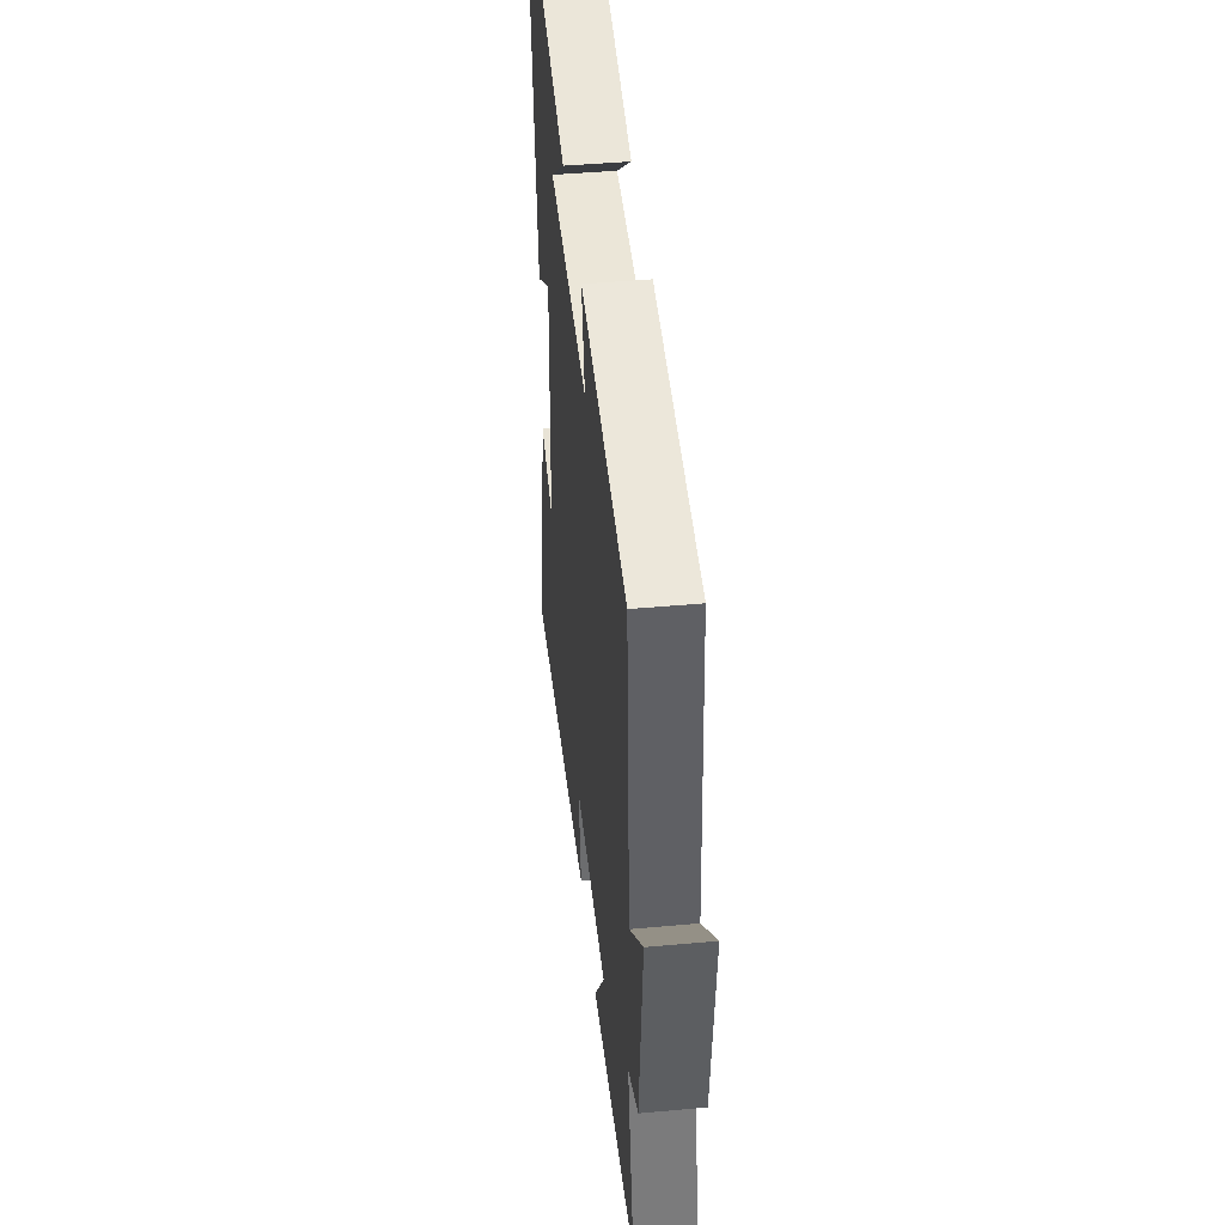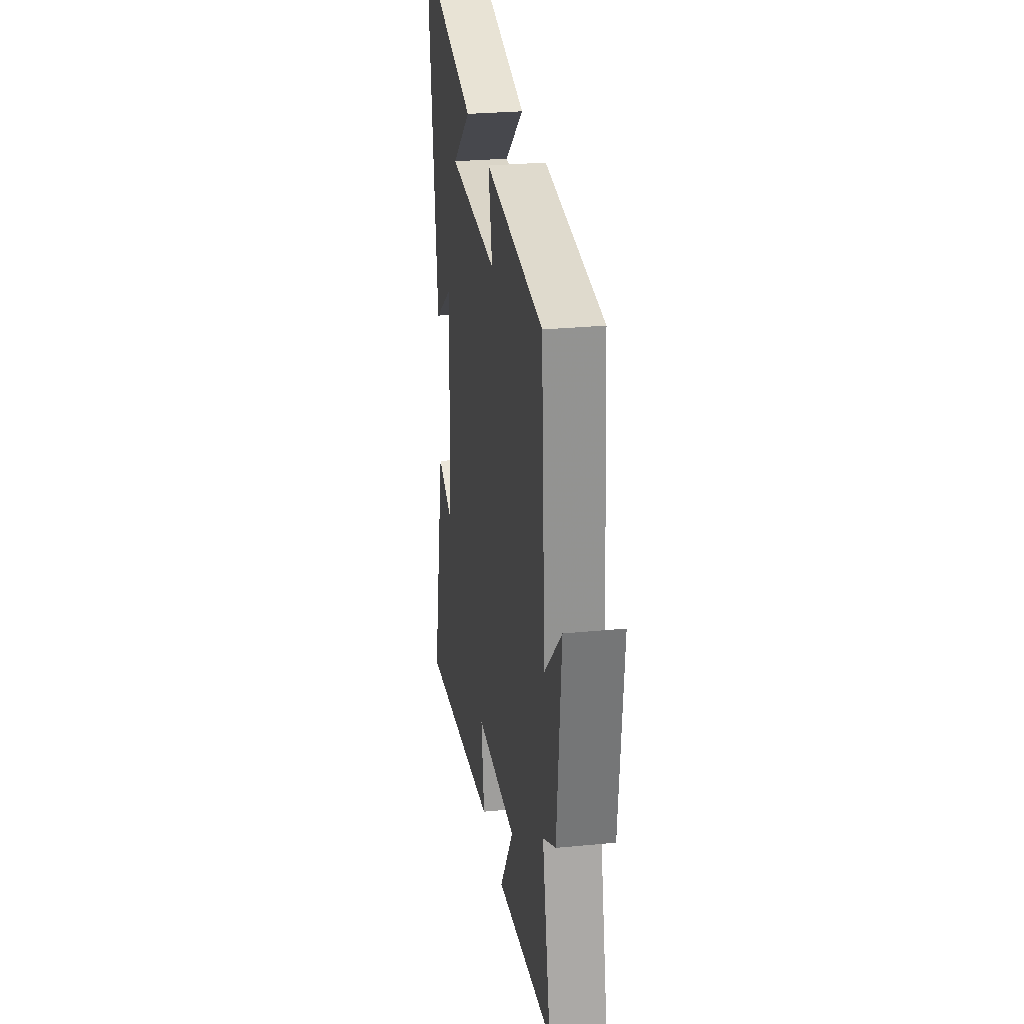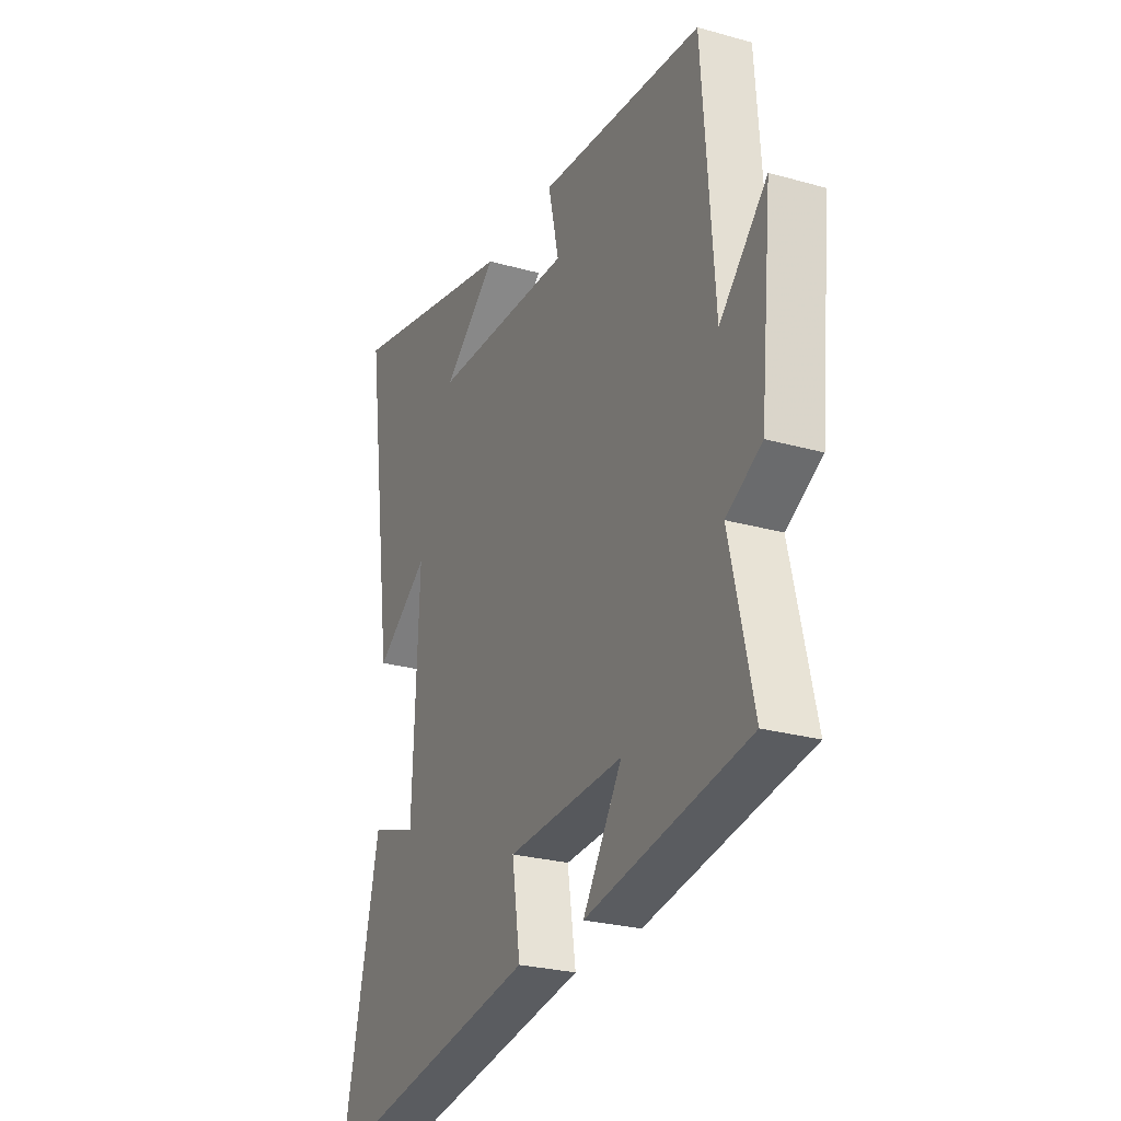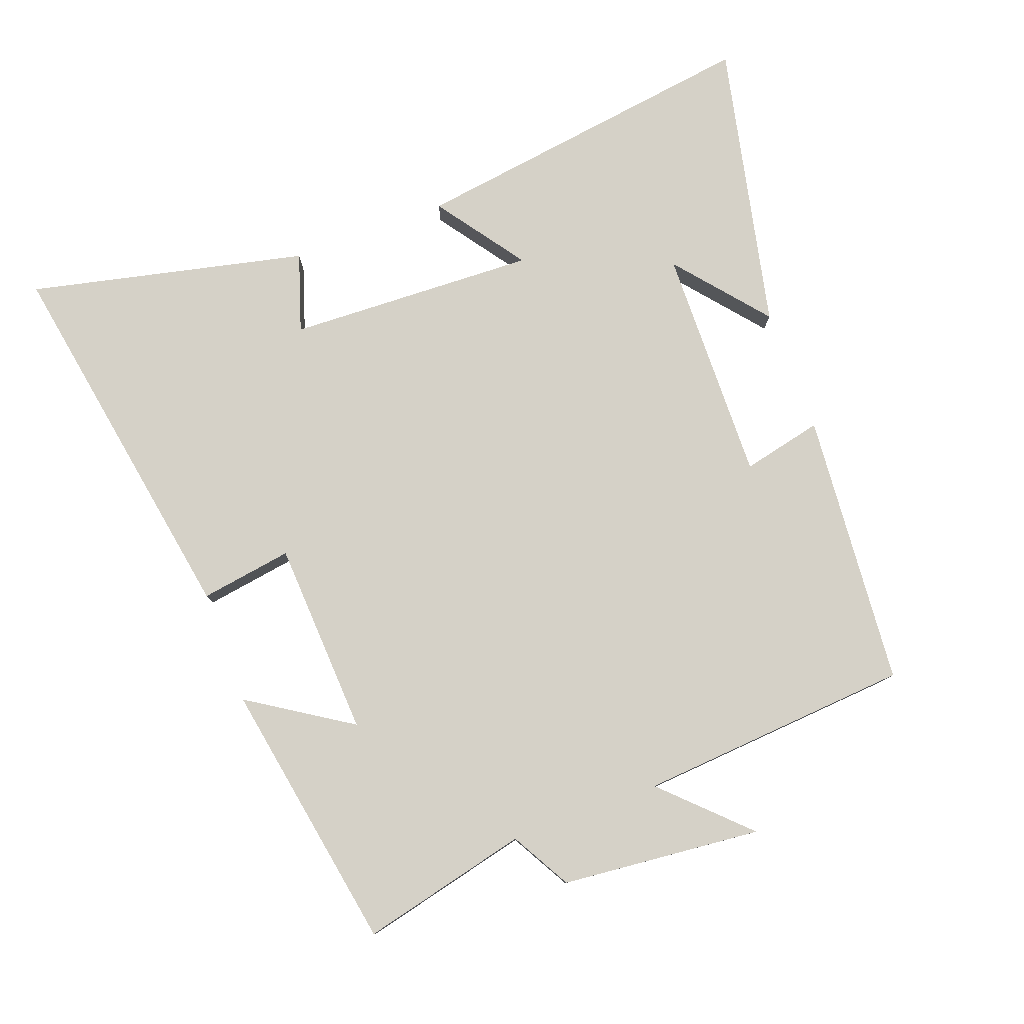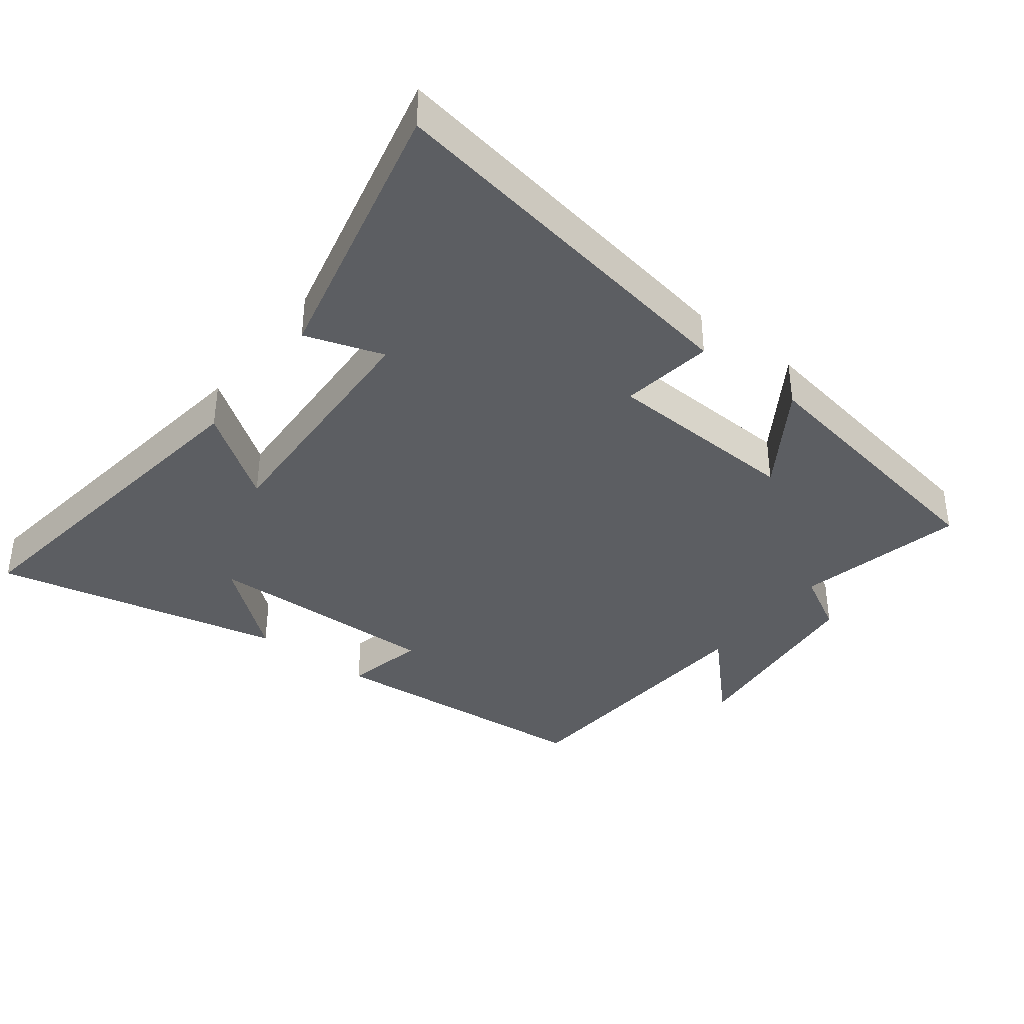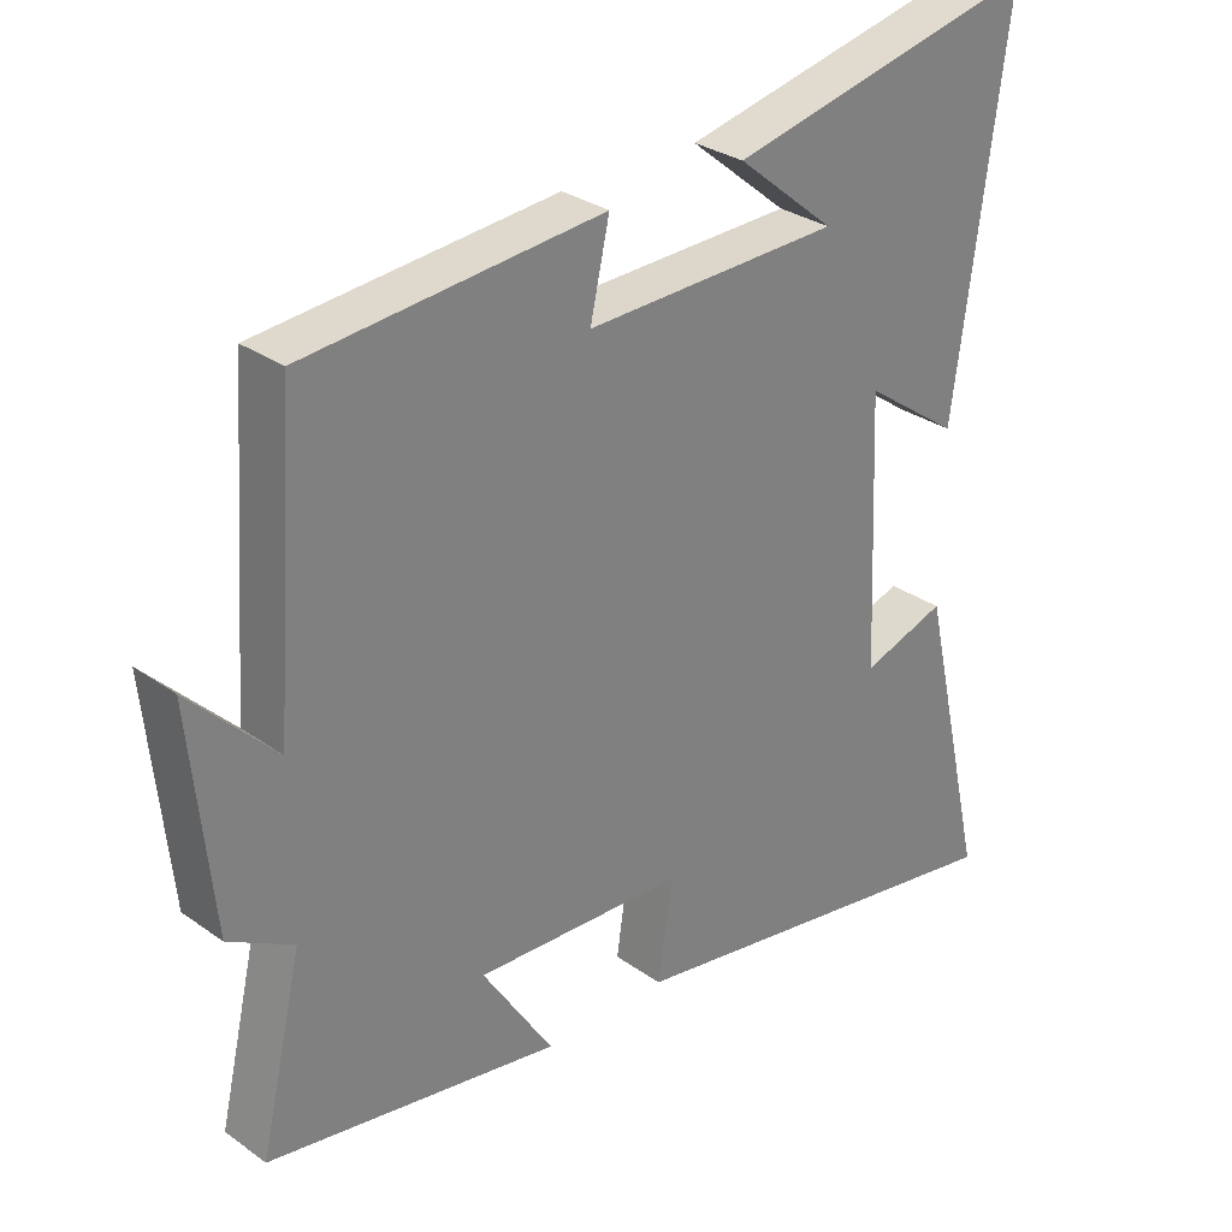
<metadata>
{"format":"obj","ext":"obj","renderer":"f3d","projection":"perspective","resolution":1024,"background":"white","views":[{"elev":45.1,"azim":-96.0,"up":"+Z"},{"elev":28.0,"azim":-98.4,"up":"+Z"},{"elev":-25.9,"azim":-114.2,"up":"+Z"},{"elev":79.3,"azim":-110.5,"up":"+Y"},{"elev":-38.0,"azim":142.6,"up":"+Y"},{"elev":30.1,"azim":-44.1,"up":"+Z"}]}
</metadata>
<code>
v 0.596 0.07 -0.596
v 0.024 0.07 -0.5
v 0.045 0.07 -0.361
v -0.249 0.07 -0.347
v -0.15 0.07 -0.5
v -0.559 0.07 -0.43
v -0.5 0.07 -0.177
v -0.59 0.07 -0.127
v -0.62 0.07 0.175
v -0.5 0.07 0.053
v -0.47 0.07 0.465
v -0.055 0.07 0.5
v -0.082 0.07 0.379
v 0.274 0.07 0.387
v 0.137 0.07 0.5
v 0.573 0.07 0.596
v 0.5 0.07 0.064
v 0.366 0.07 0.159
v 0.382 0.07 -0.217
v 0.5 0.07 -0.178
v 0.596 0 -0.596
v 0.024 0 -0.5
v 0.045 0 -0.361
v -0.249 0 -0.347
v -0.15 0 -0.5
v -0.559 0 -0.43
v -0.5 0 -0.177
v -0.59 0 -0.127
v -0.62 0 0.175
v -0.5 0 0.053
v -0.47 0 0.465
v -0.055 0 0.5
v -0.082 0 0.379
v 0.274 0 0.387
v 0.137 0 0.5
v 0.573 0 0.596
v 0.5 0 0.064
v 0.366 0 0.159
v 0.382 0 -0.217
v 0.5 0 -0.178
f 1 2 3
f 20 1 3
f 19 20 3
f 18 19 3 4
f 16 17 18
f 16 18 4
f 14 15 16
f 14 16 4
f 13 14 4
f 12 13 4
f 11 12 4
f 10 11 4
f 7 8 9 10
f 7 10 4
f 4 5 6 7
f 23 22 21
f 23 21 40
f 23 40 39
f 24 23 39 38
f 38 37 36
f 24 38 36
f 36 35 34
f 24 36 34
f 24 34 33
f 24 33 32
f 24 32 31
f 24 31 30
f 30 29 28 27
f 24 30 27
f 27 26 25 24
f 1 21 22 2
f 2 22 23 3
f 3 23 24 4
f 4 24 25 5
f 5 25 26 6
f 6 26 27 7
f 7 27 28 8
f 8 28 29 9
f 9 29 30 10
f 10 30 31 11
f 11 31 32 12
f 12 32 33 13
f 13 33 34 14
f 14 34 35 15
f 15 35 36 16
f 16 36 37 17
f 17 37 38 18
f 18 38 39 19
f 19 39 40 20
f 20 40 21 1

</code>
